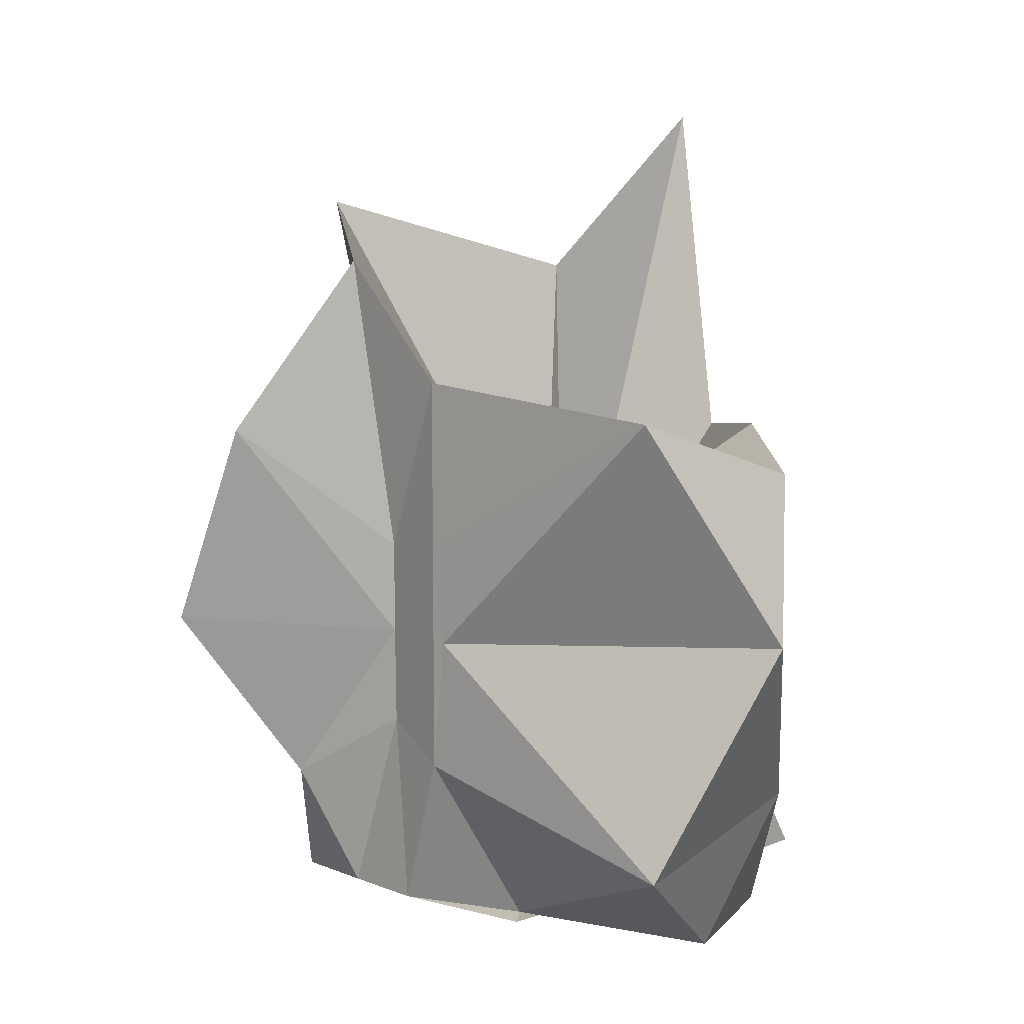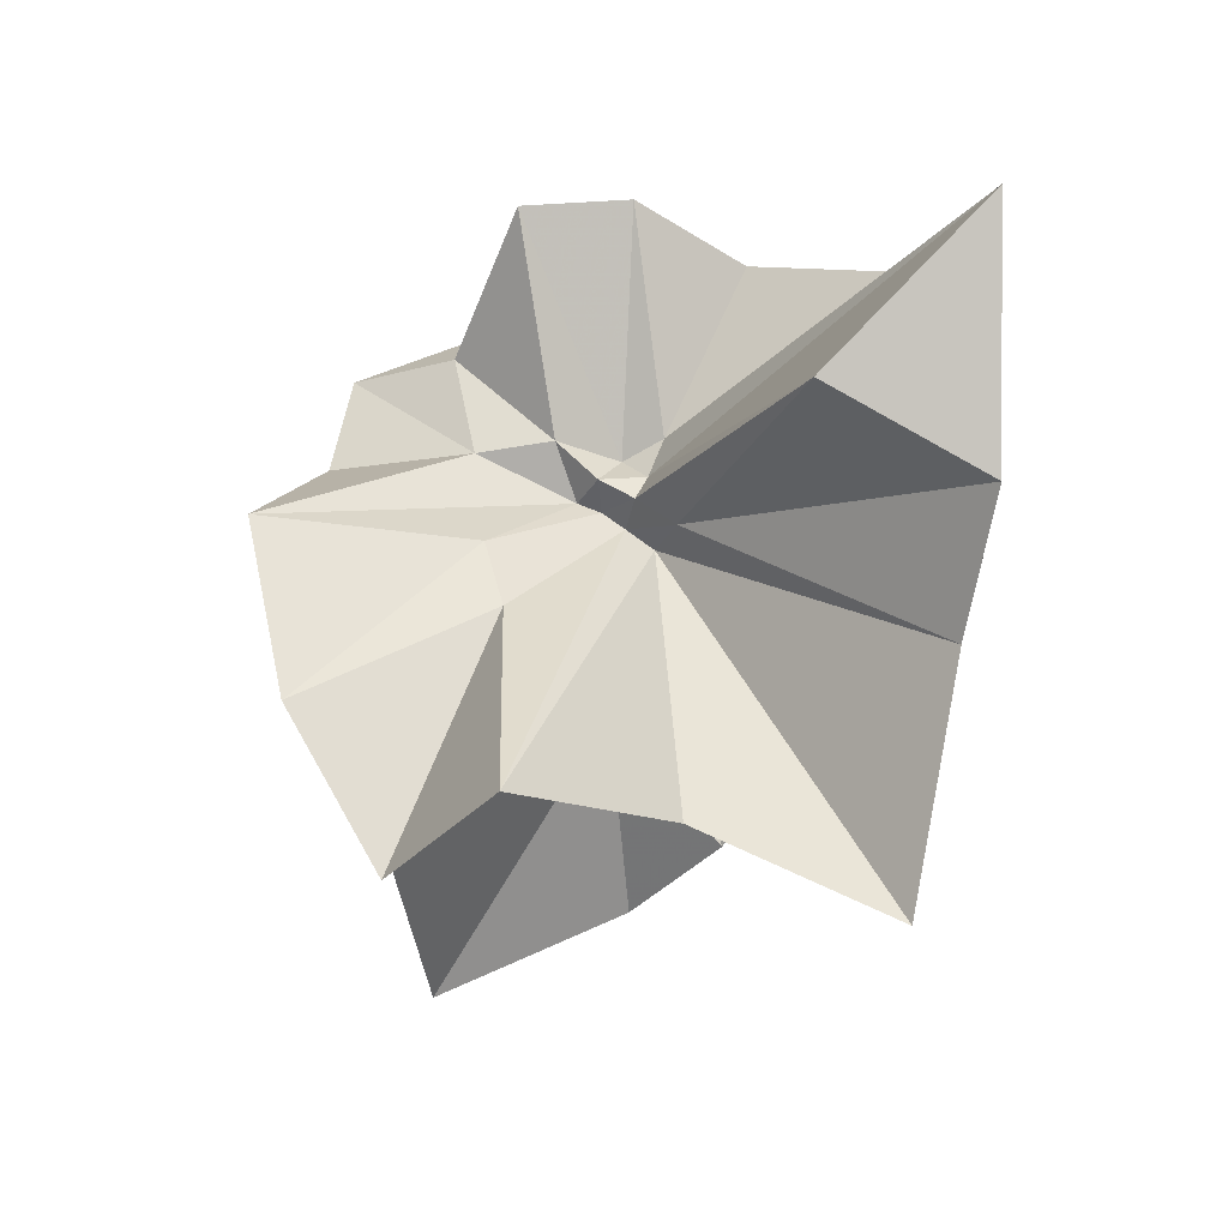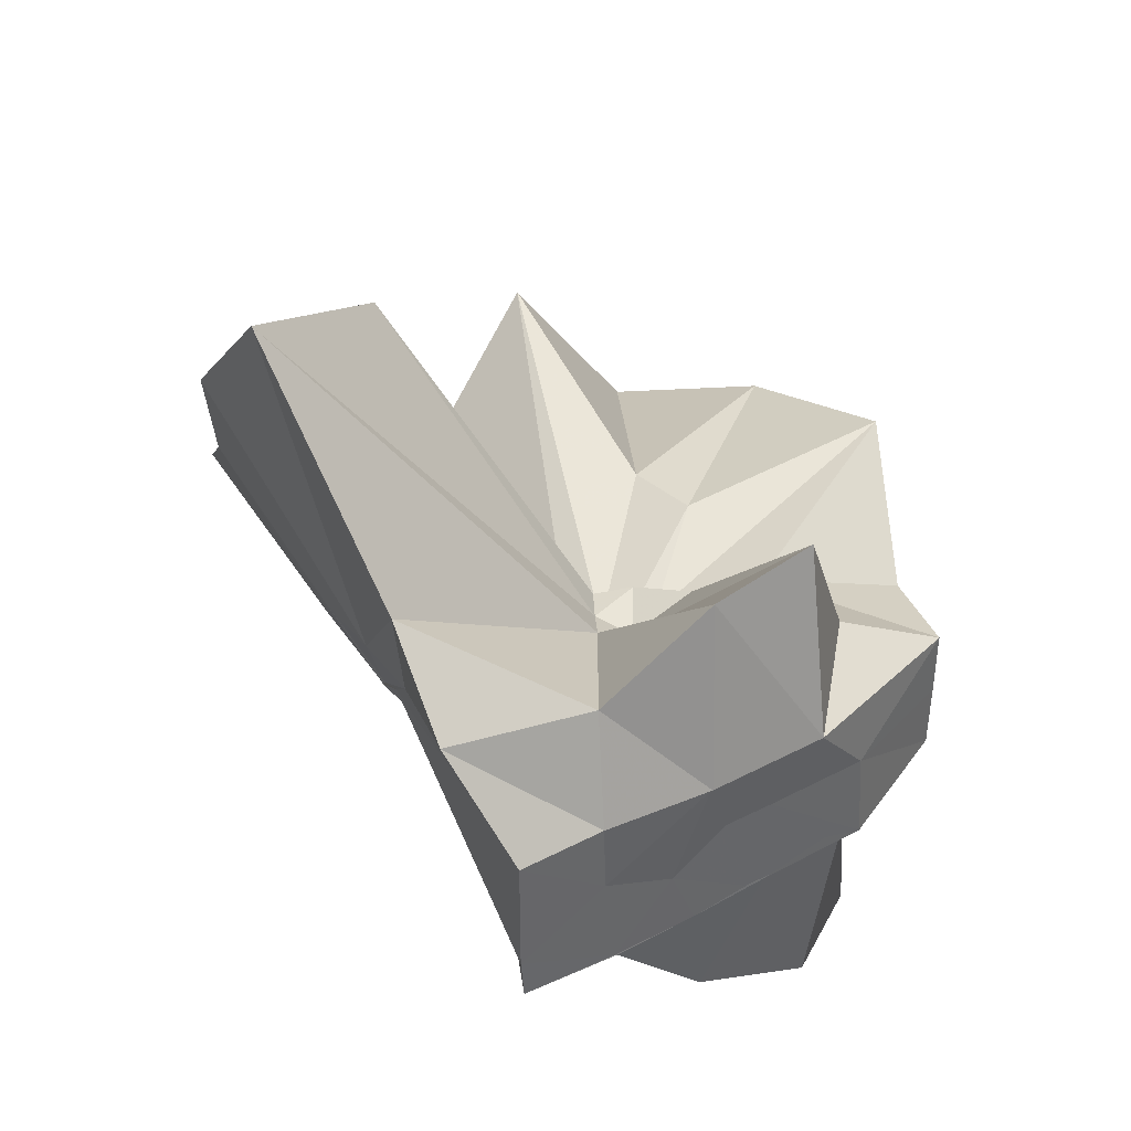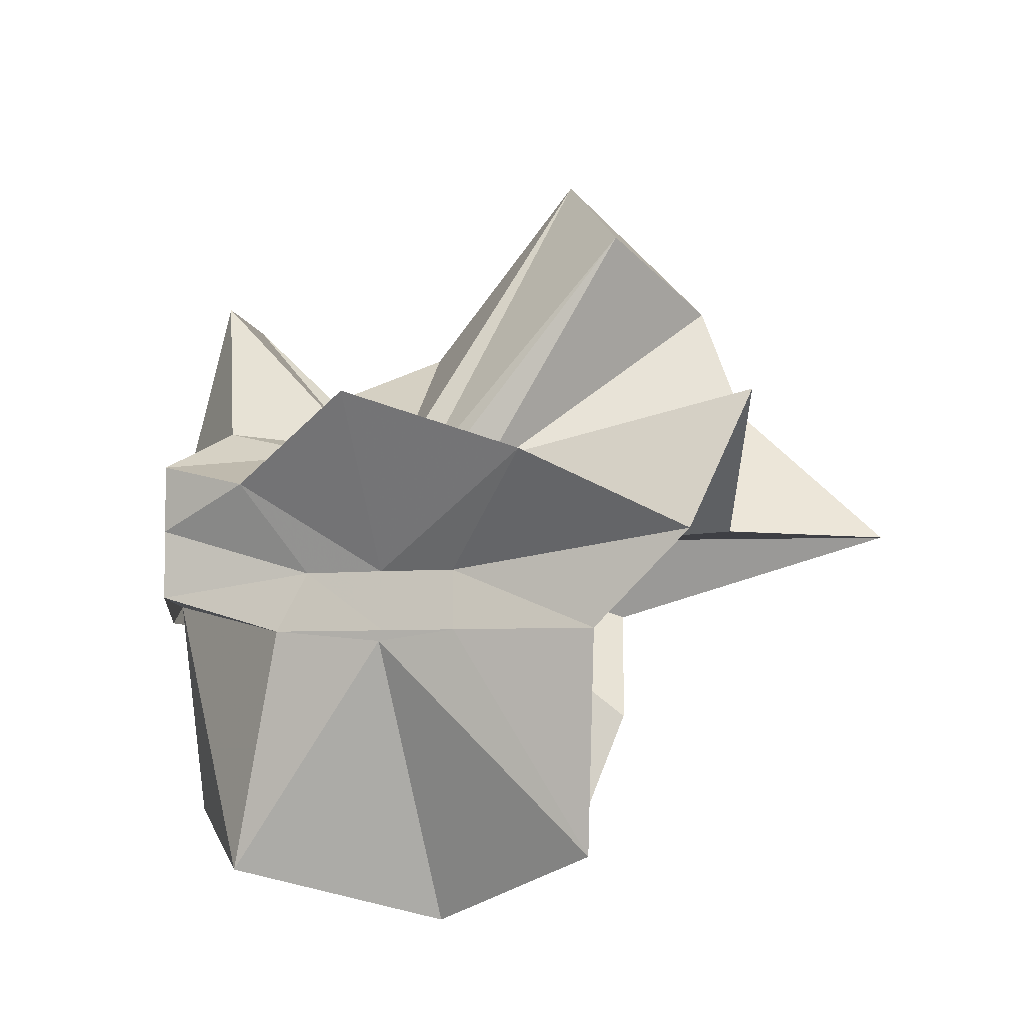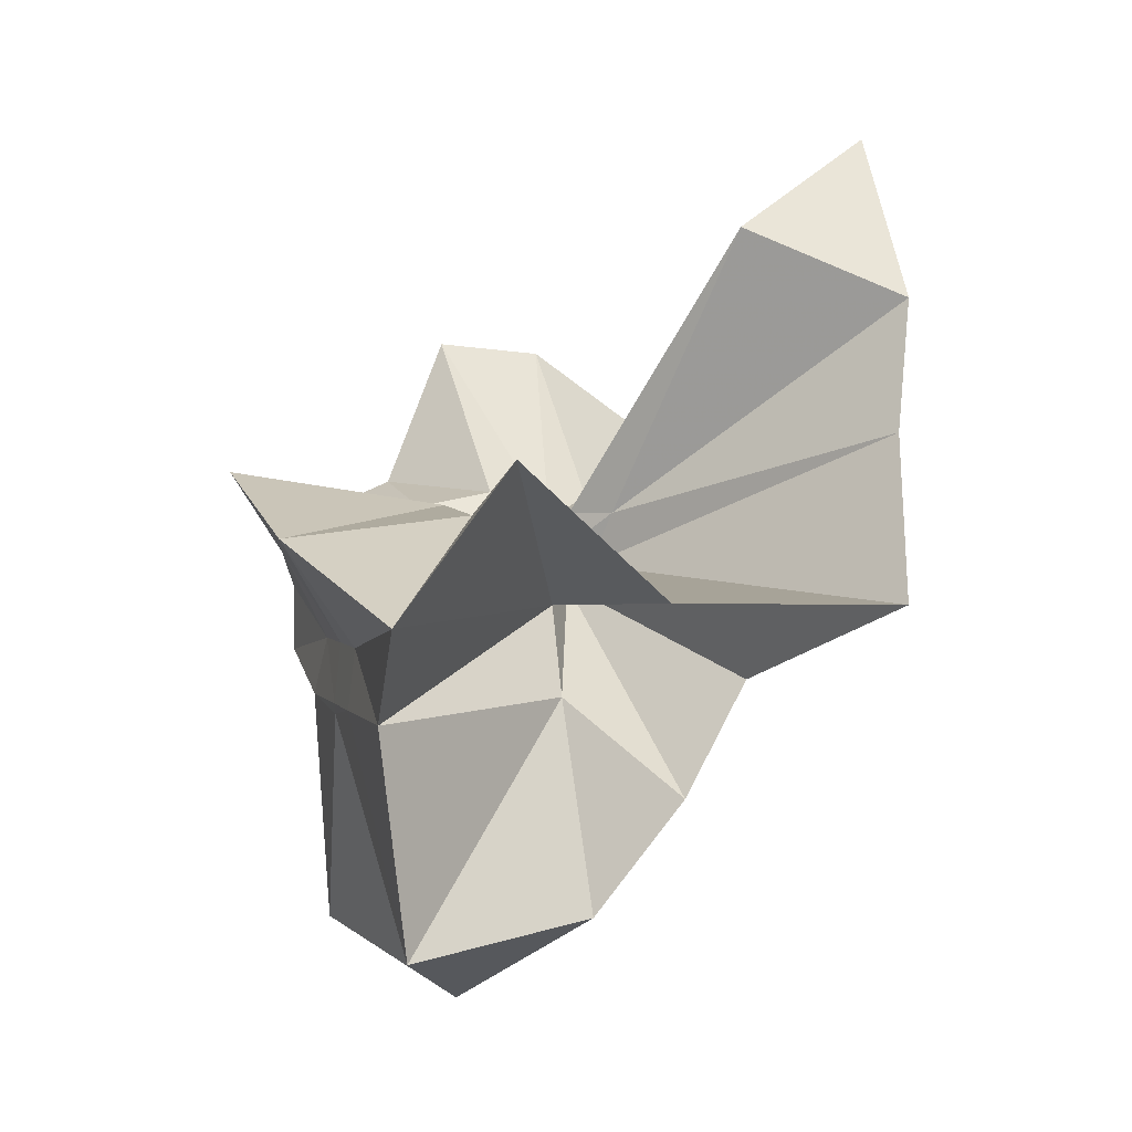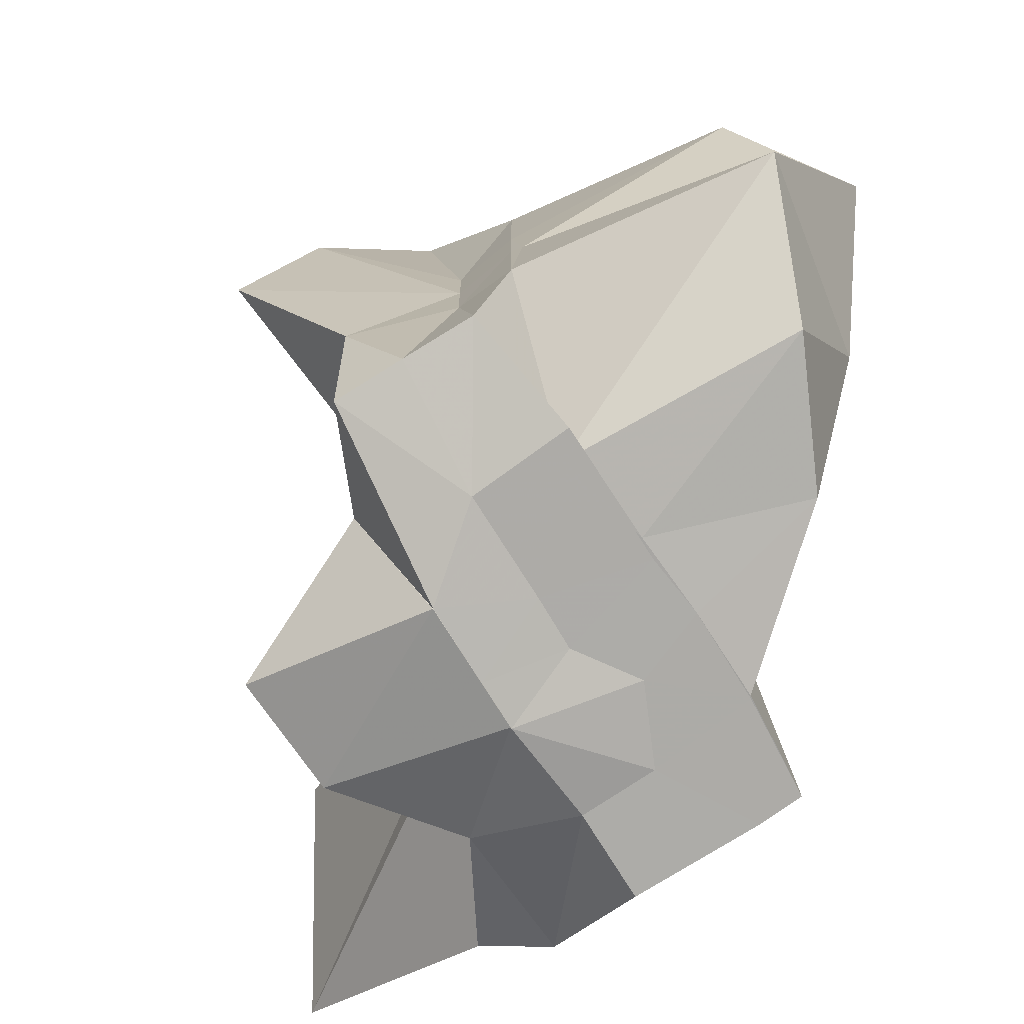
<metadata>
{"format":"obj","ext":"obj","renderer":"f3d","projection":"perspective","resolution":1024,"background":"white","views":[{"elev":10.2,"azim":-43.0,"up":"+Z"},{"elev":45.0,"azim":-6.3,"up":"+Y"},{"elev":41.3,"azim":147.9,"up":"+Y"},{"elev":-5.2,"azim":-71.8,"up":"+Y"},{"elev":2.4,"azim":-15.4,"up":"+Y"},{"elev":-76.5,"azim":-58.1,"up":"+Z"}]}
</metadata>
<code>
v -0.6088 -0.08312 0.2573
v -0.5902 -0.08236 -0.3569
v -0.3882 -0.03206 -0.05791
v -0.3804 -0.0005008 0.03389
v -0.328 0.215 0.1599
v -0.4825 0.2879 0.09111
v -0.6127 -0.004268 -0.08975
v -0.6433 -0.03669 -0.1075
v -0.762 0.005226 -0.03652
v -0.9596 -0.02348 0.1224
v -0.867 -0.1373 0.02003
v -0.8749 -0.2 0.02359
v -0.8433 -0.4335 0.1597
v -0.6377 -0.4094 0.09192
v -0.546 -0.2812 -0.01796
v -0.4996 -0.2029 -0.02746
v -0.4358 -0.1233 -0.01885
v -0.3882 -0.02745 -0.06862
v -0.3729 0.02445 -0.06453
v -0.3081 0.3948 -0.01786
v -0.5966 -0.003874 -0.1184
v -0.6463 0.004931 -0.1107
v -0.6661 -0.03317 -0.1195
v -0.9807 0.0396 -0.06064
v -0.8667 -0.1373 -0.06074
v -0.8746 -0.2 -0.0554
v -0.8727 -0.2111 -0.06047
v -0.751 -0.5095 -0.03379
v -0.5841 -0.3254 -0.08741
v -0.5239 -0.2468 -0.09439
v -0.4766 -0.1709 -0.1044
v -0.3882 -0.03406 -0.06476
v -0.3726 0.03057 -0.1411
v -0.3394 0.171 -0.1873
v -0.5766 0.012 -0.1545
v -0.6185 -0.0126 -0.1524
v -0.6834 0.01687 -0.1578
v -0.7618 0.001532 -0.1654
v -0.9056 -0.04397 -0.2065
v -0.8661 -0.1379 -0.1451
v -0.8745 -0.2 -0.1765
v -0.8484 -0.4538 -0.2354
v -0.6487 -0.4184 -0.201
v -0.5456 -0.2715 -0.1732
v -0.4979 -0.202 -0.1568
v -0.4529 -0.1291 -0.1516
v -0.3804 -0.001339 -0.1072
v -0.3333 0.0902 -0.2779
v -0.475 0.0927 -0.3129
v -0.5876 0.1749 -0.3256
v -0.7021 0.1843 -0.315
v -0.7725 0.02745 -0.2785
v -0.8746 -0.01945 -0.3097
v -0.8748 -0.08971 -0.3098
v -0.8745 -0.1616 -0.3098
v -0.7341 -0.1645 -0.3568
v -0.7195 -0.395 -0.3333
v -0.5866 -0.3313 -0.335
v -0.4709 -0.1935 -0.3569
v -0.3677 -0.1843 -0.3568
v -0.3647 -0.1395 -0.3567
v -0.3647 -0.01177 -0.3568
v -0.3957 -0.04314 0.06631
v -0.3624 0.07908 0.2183
v -0.5771 -0.004043 -0.04827
v -0.6216 -0.04597 -0.09116
v -0.751 -0.003767 0.04301
v -0.8816 -0.1011 0.2784
v -0.8745 -0.2 0.1755
v -0.6504 -0.1923 0.0176
v -0.5486 -0.2889 0.1163
v -0.4771 -0.1714 0.09695
v -0.4273 -0.07969 0.3974
v -0.5949 -0.06012 -0.07381
v -0.7752 0.05265 0.3205
v -0.6407 -0.1016 -0.05597
v -0.5999 -0.08548 -0.1447
v -0.4542 -0.01177 -0.3567
v -0.561 -0.003917 -0.3735
v -0.6863 -0.003651 -0.3728
v -0.6863 -0.003918 -0.3726
v -0.749 -0.08236 -0.3569
v -0.7565 -0.184 -0.3569
v -0.6414 -0.1868 -0.3569
v -0.5592 -0.1922 -0.3569
v -0.4682 -0.1922 -0.3567
v -0.4565 -0.08765 -0.3566
v -0.5595 -0.003909 -0.3728
v -0.6078 -0.003916 -0.3726
v -0.6427 -0.08325 -0.3569
v -0.6202 -0.185 -0.3567
v -0.5317 -0.1219 -0.3569
f 3 18 4
f 4 18 19
f 4 19 5
f 5 19 20
f 5 20 6
f 6 20 21
f 6 21 7
f 7 21 22
f 7 22 8
f 8 22 23
f 8 23 9
f 9 23 24
f 9 24 10
f 10 24 25
f 10 25 11
f 11 25 26
f 11 26 12
f 12 26 27
f 12 27 13
f 13 27 28
f 13 28 14
f 14 28 29
f 14 29 15
f 15 29 30
f 15 30 16
f 16 30 31
f 16 31 17
f 17 31 32
f 17 32 3
f 3 32 18
f 18 33 19
f 19 33 34
f 19 34 20
f 20 34 35
f 20 35 21
f 21 35 36
f 21 36 22
f 22 36 37
f 22 37 23
f 23 37 38
f 23 38 24
f 24 38 39
f 24 39 25
f 25 39 40
f 25 40 26
f 26 40 41
f 26 41 27
f 27 41 42
f 27 42 28
f 28 42 43
f 28 43 29
f 29 43 44
f 29 44 30
f 30 44 45
f 30 45 31
f 31 45 46
f 31 46 32
f 32 46 47
f 32 47 18
f 18 47 33
f 33 48 34
f 34 48 49
f 34 49 35
f 35 49 50
f 35 50 36
f 36 50 51
f 36 51 37
f 37 51 52
f 37 52 38
f 38 52 53
f 38 53 39
f 39 53 54
f 39 54 40
f 40 54 55
f 40 55 41
f 41 55 56
f 41 56 42
f 42 56 57
f 42 57 43
f 43 57 58
f 43 58 44
f 44 58 59
f 44 59 45
f 45 59 60
f 45 60 46
f 46 60 61
f 46 61 47
f 47 61 62
f 47 62 33
f 33 62 48
f 63 64 73
f 64 74 73
f 64 65 74
f 65 66 74
f 66 75 74
f 66 67 75
f 67 68 75
f 68 76 75
f 68 69 76
f 69 70 76
f 70 77 76
f 70 71 77
f 71 72 77
f 72 73 77
f 72 63 73
f 78 88 79
f 79 88 89
f 79 89 80
f 80 89 81
f 81 89 90
f 81 90 82
f 82 90 83
f 83 90 91
f 83 91 84
f 84 91 85
f 85 91 92
f 85 92 86
f 86 92 87
f 87 92 88
f 87 88 78
f 3 4 63
f 63 4 64
f 4 5 64
f 64 5 65
f 5 6 65
f 6 7 65
f 65 7 66
f 7 8 66
f 66 8 67
f 8 9 67
f 9 10 67
f 67 10 68
f 10 11 68
f 68 11 69
f 11 12 69
f 12 13 69
f 69 13 70
f 13 14 70
f 70 14 71
f 14 15 71
f 15 16 71
f 71 16 72
f 16 17 72
f 72 17 63
f 17 3 63
f 48 78 49
f 49 78 79
f 49 79 50
f 50 79 80
f 50 80 51
f 51 80 52
f 52 80 81
f 52 81 53
f 53 81 82
f 53 82 54
f 54 82 55
f 55 82 83
f 55 83 56
f 56 83 84
f 56 84 57
f 57 84 58
f 58 84 85
f 58 85 59
f 59 85 86
f 59 86 60
f 60 86 61
f 61 86 87
f 61 87 62
f 62 87 78
f 62 78 48
f 73 74 1
f 74 75 1
f 75 76 1
f 76 77 1
f 77 73 1
f 89 88 2
f 90 89 2
f 91 90 2
f 92 91 2
f 88 92 2

</code>
